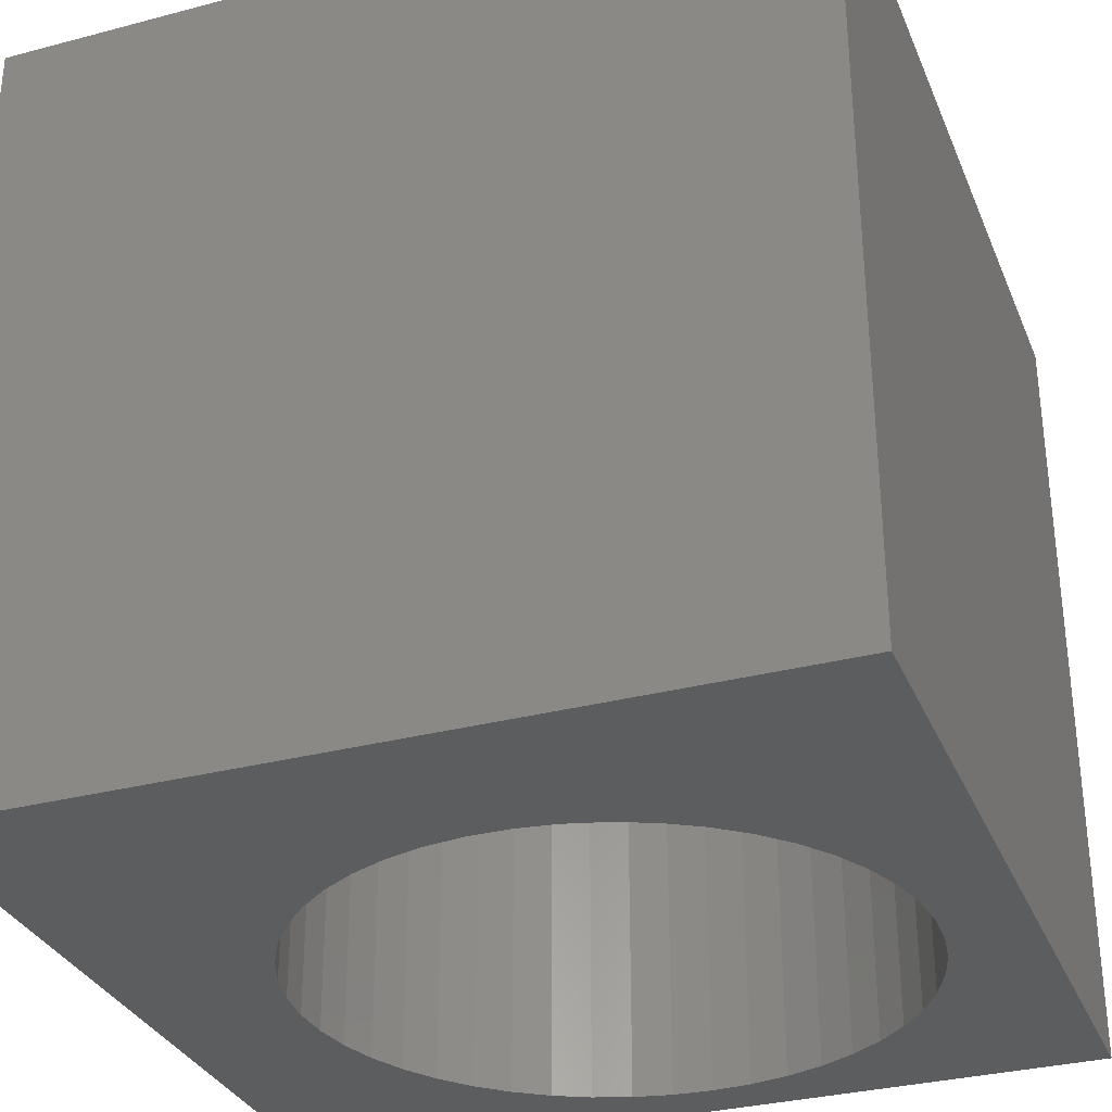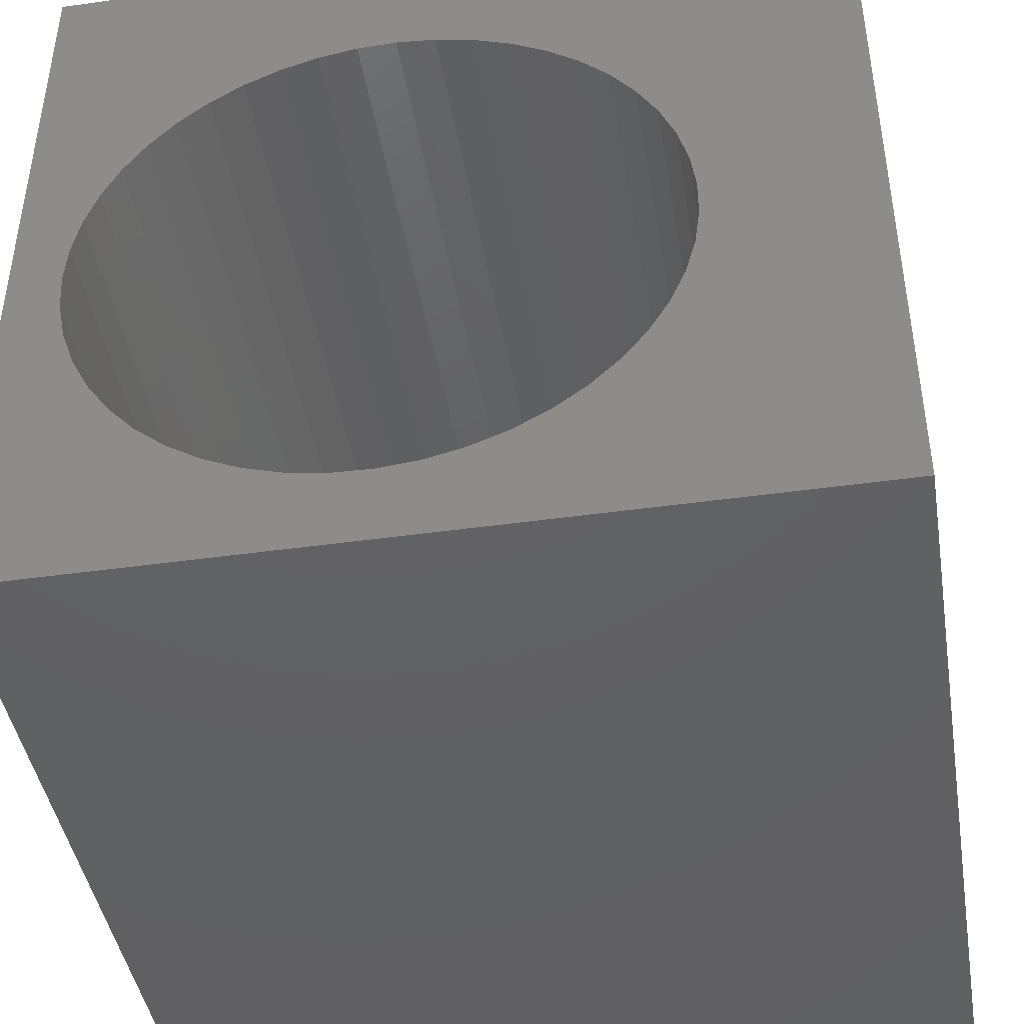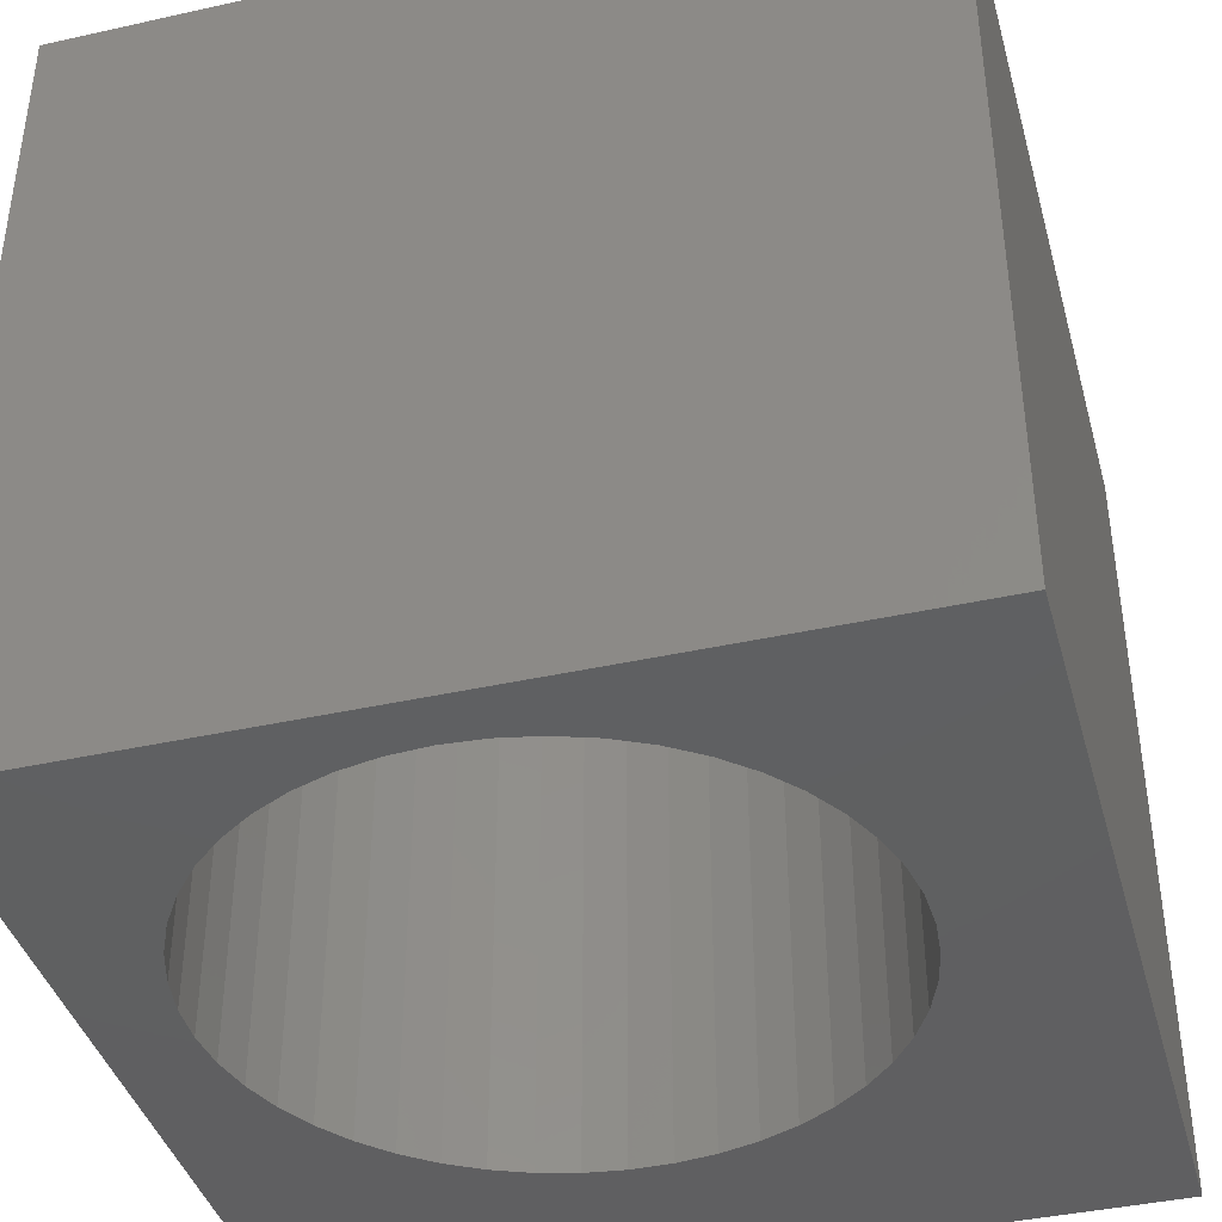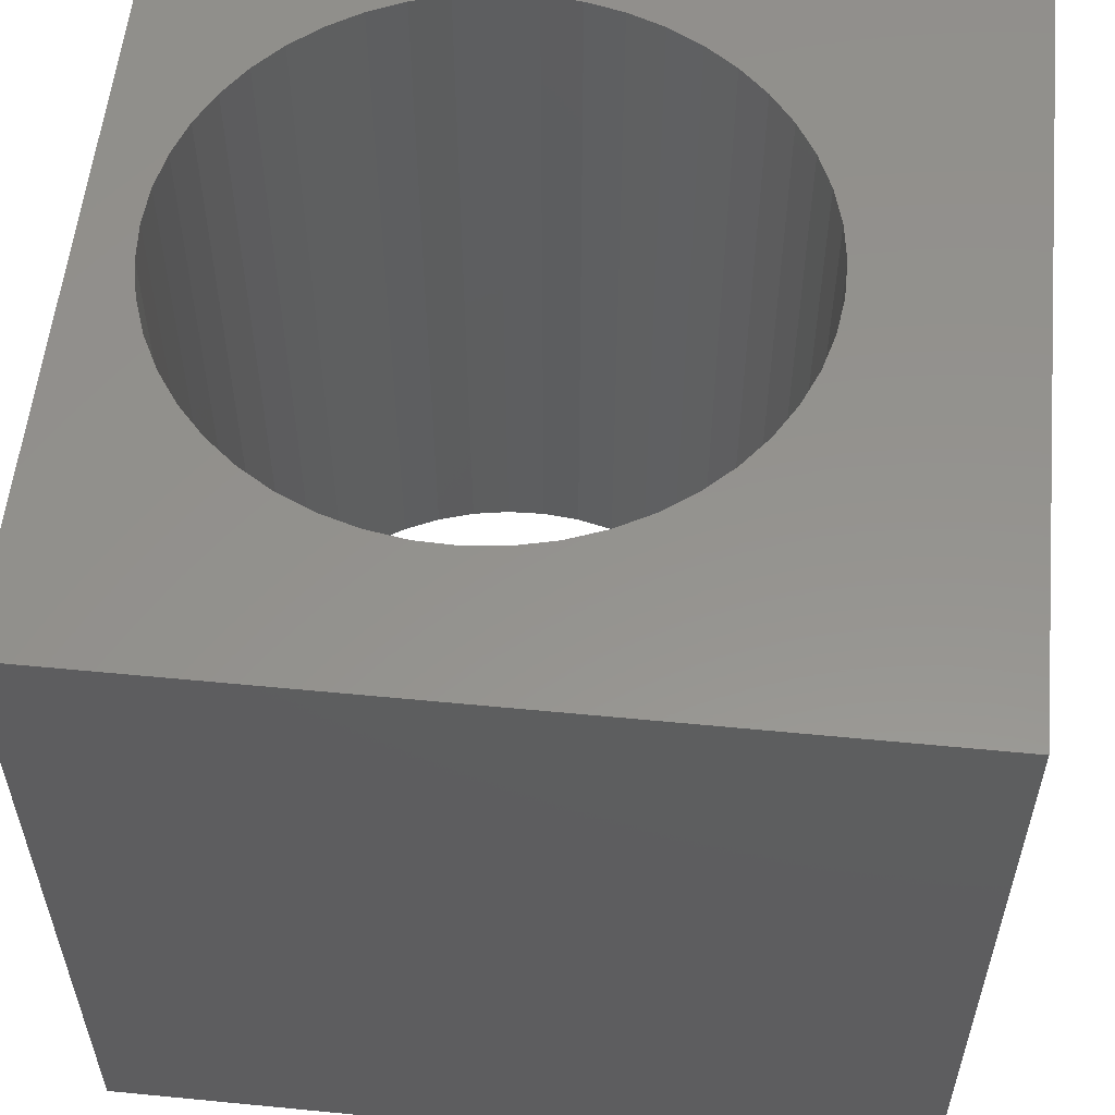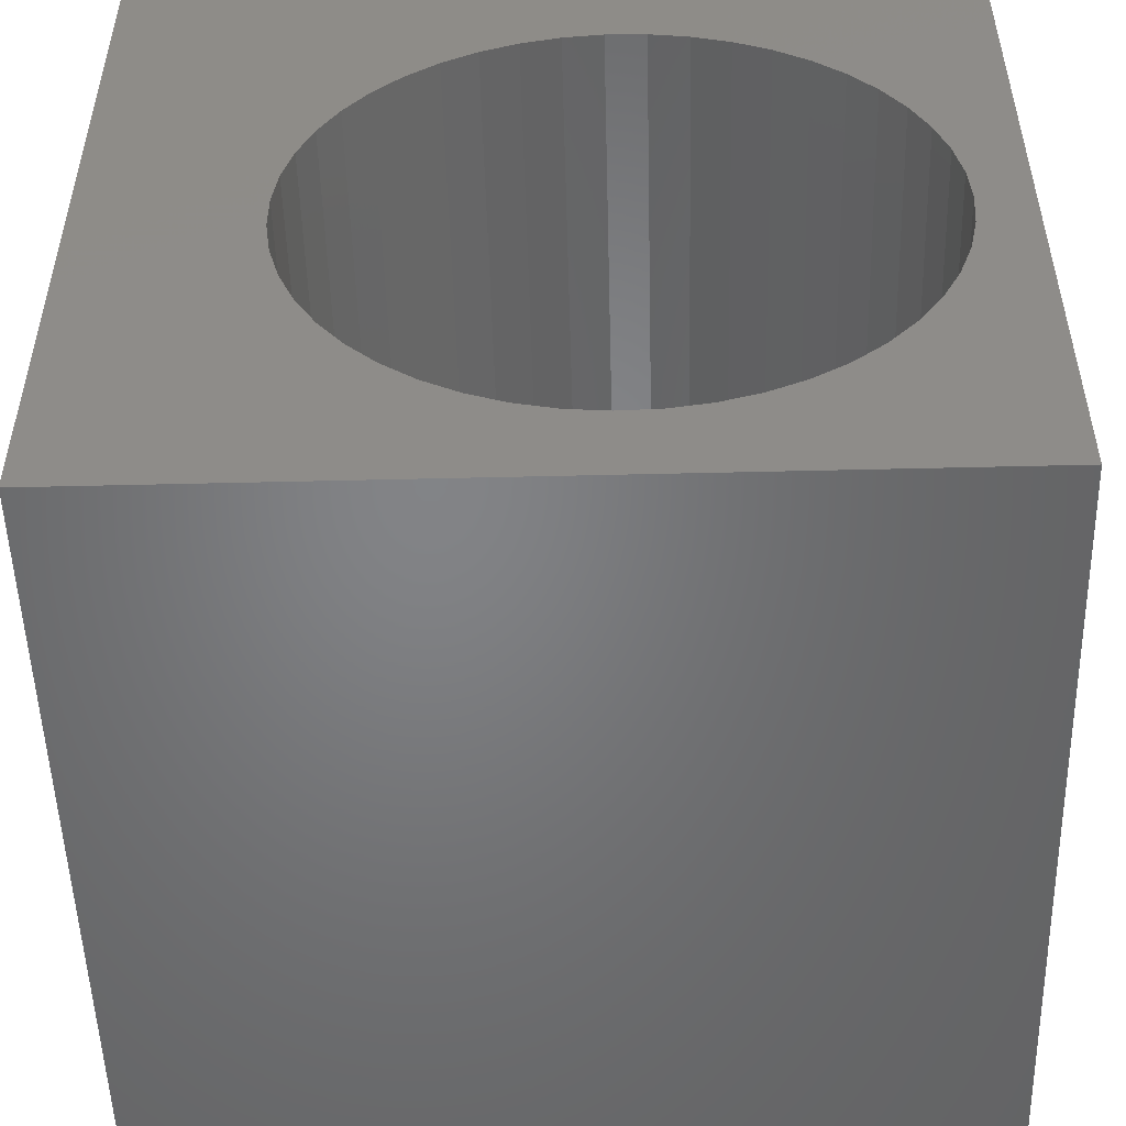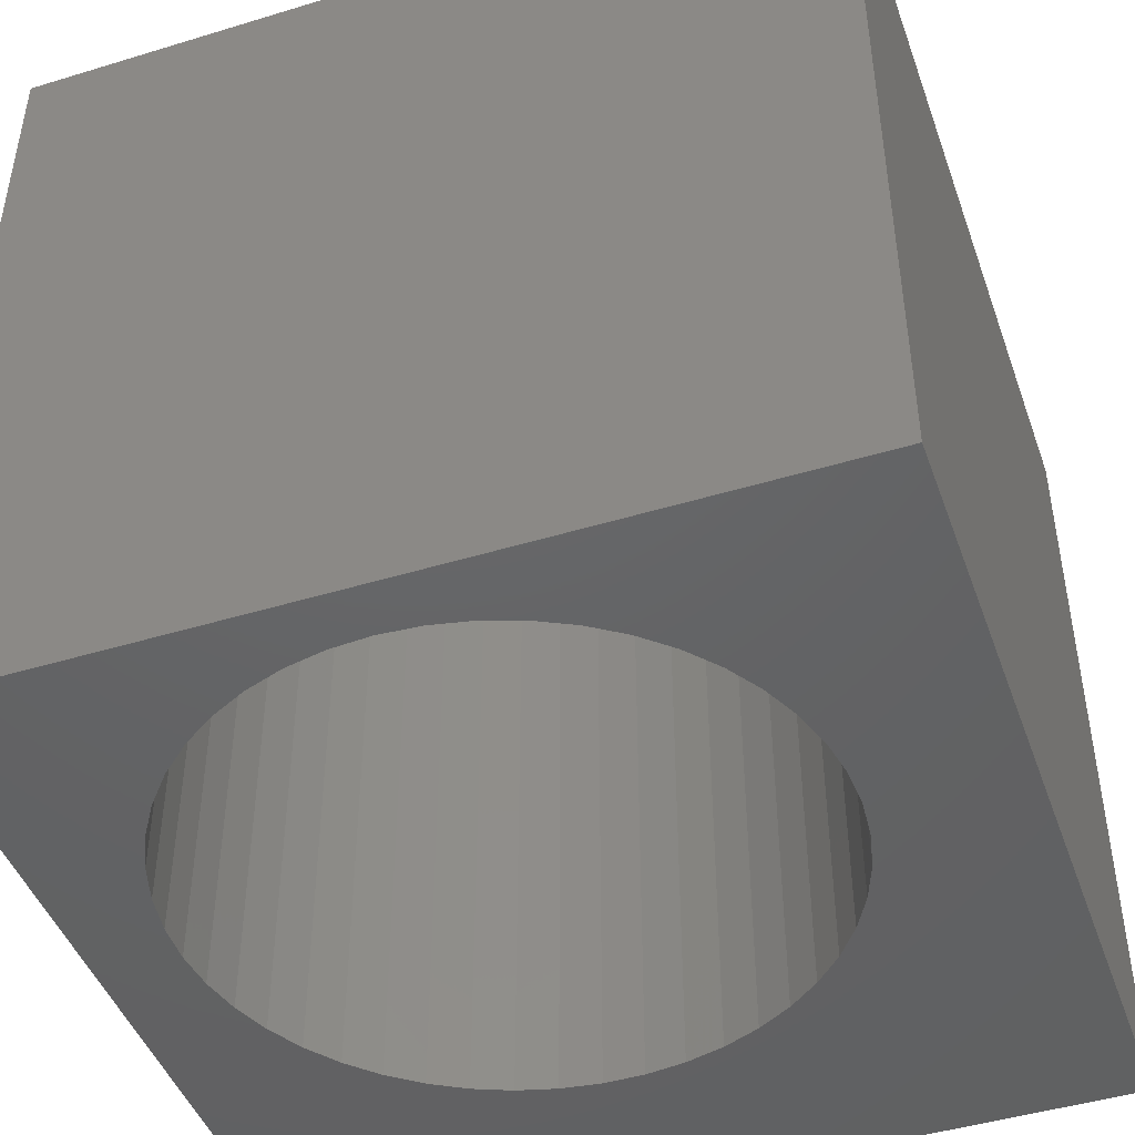
<metadata>
{"format":"stl","ext":"stl","renderer":"f3d","projection":"perspective","resolution":1024,"background":"white","views":[{"elev":-32.0,"azim":-69.7,"up":"+Z"},{"elev":-43.7,"azim":-170.6,"up":"+Y"},{"elev":-40.4,"azim":105.3,"up":"+Z"},{"elev":56.4,"azim":-174.2,"up":"+Z"},{"elev":-51.4,"azim":1.5,"up":"+Y"},{"elev":-45.8,"azim":109.3,"up":"+Z"}]}
</metadata>
<code>
# stl→obj: 102 verts, 204 faces
v 0 10 10
v 0 10 0
v 0 0 10
v 0 0 0
v 10 0 10
v 9.226 3.669 10
v 9.067 3.21 10
v 8.247 2.015 10
v 7.876 1.702 10
v 7.466 1.44 10
v 7.025 1.236 10
v 8.847 2.776 10
v 8.572 2.376 10
v 6.561 1.092 10
v 6.082 1.011 10
v 5.597 0.9947 10
v 5.113 1.043 10
v 4.641 1.156 10
v 4.187 1.331 10
v 7.466 7.819 10
v 10 10 10
v 7.025 8.023 10
v 6.561 8.167 10
v 7.876 7.558 10
v 8.247 7.244 10
v 8.572 6.884 10
v 4.187 7.929 10
v 4.641 8.103 10
v 8.847 6.483 10
v 9.067 6.049 10
v 9.226 5.59 10
v 9.323 5.114 10
v 9.355 4.63 10
v 9.323 4.145 10
v 5.113 8.216 10
v 5.597 8.264 10
v 6.082 8.248 10
v 3.761 1.564 10
v 3.37 1.852 10
v 3.021 2.19 10
v 2.72 2.571 10
v 2.472 2.989 10
v 2.283 3.437 10
v 2.154 5.354 10
v 2.283 5.823 10
v 2.472 6.27 10
v 2.72 6.688 10
v 3.021 7.069 10
v 2.154 3.905 10
v 2.089 4.387 10
v 2.089 4.872 10
v 3.37 7.407 10
v 3.761 7.695 10
v 10 10 0
v 10 0 0
v 2.154 3.905 0
v 2.283 3.437 0
v 6.561 1.092 0
v 7.025 1.236 0
v 7.466 1.44 0
v 7.876 1.702 0
v 8.247 2.015 0
v 8.572 2.376 0
v 2.472 2.989 0
v 2.72 2.571 0
v 3.021 2.19 0
v 4.187 1.331 0
v 4.641 1.156 0
v 6.561 8.167 0
v 7.025 8.023 0
v 7.466 7.819 0
v 3.37 1.852 0
v 3.761 1.564 0
v 5.113 1.043 0
v 5.597 0.9947 0
v 6.082 1.011 0
v 8.847 2.776 0
v 9.067 3.21 0
v 9.226 3.669 0
v 2.089 4.872 0
v 2.089 4.387 0
v 8.572 6.884 0
v 8.247 7.244 0
v 7.876 7.558 0
v 9.226 5.59 0
v 9.067 6.049 0
v 8.847 6.483 0
v 4.641 8.103 0
v 4.187 7.929 0
v 3.761 7.695 0
v 2.72 6.688 0
v 2.472 6.27 0
v 9.323 4.145 0
v 9.355 4.63 0
v 9.323 5.114 0
v 6.082 8.248 0
v 5.597 8.264 0
v 5.113 8.216 0
v 3.37 7.407 0
v 3.021 7.069 0
v 2.283 5.823 0
v 2.154 5.354 0
f 1 2 3
f 3 2 4
f 5 6 7
f 8 9 5
f 5 9 10
f 5 10 11
f 7 12 5
f 5 12 13
f 5 13 8
f 11 14 5
f 5 14 15
f 5 15 3
f 3 15 16
f 16 17 3
f 3 17 18
f 3 18 19
f 20 21 22
f 22 21 23
f 20 24 21
f 21 24 25
f 21 25 26
f 1 27 28
f 26 29 21
f 21 29 30
f 21 30 31
f 31 32 21
f 21 32 33
f 21 33 5
f 5 33 34
f 5 34 6
f 28 35 1
f 1 35 36
f 1 36 21
f 21 36 37
f 21 37 23
f 19 38 3
f 3 38 39
f 3 39 40
f 40 41 3
f 3 41 42
f 3 42 43
f 1 44 45
f 45 46 1
f 1 46 47
f 1 47 48
f 43 49 3
f 3 49 50
f 3 50 1
f 1 50 51
f 1 51 44
f 48 52 1
f 1 52 53
f 1 53 27
f 54 21 55
f 55 21 5
f 56 57 4
f 58 59 55
f 55 59 60
f 60 61 55
f 55 61 62
f 55 62 63
f 57 64 4
f 4 64 65
f 4 65 66
f 4 67 68
f 69 54 70
f 70 54 71
f 66 72 4
f 4 72 73
f 4 73 67
f 68 74 4
f 4 74 75
f 4 75 55
f 55 75 76
f 55 76 58
f 63 77 55
f 55 77 78
f 55 78 79
f 2 80 4
f 4 80 81
f 4 81 56
f 82 83 54
f 54 83 84
f 54 84 71
f 85 86 54
f 54 86 87
f 54 87 82
f 88 89 2
f 2 89 90
f 2 91 92
f 79 93 55
f 55 93 94
f 55 94 54
f 54 94 95
f 54 95 85
f 69 96 54
f 54 96 97
f 54 97 2
f 2 97 98
f 2 98 88
f 90 99 2
f 2 99 100
f 2 100 91
f 92 101 2
f 2 101 102
f 2 102 80
f 21 54 1
f 1 54 2
f 55 5 4
f 4 5 3
f 93 33 94
f 94 33 32
f 94 32 95
f 95 32 31
f 95 31 85
f 85 31 30
f 85 30 86
f 86 30 29
f 86 29 87
f 87 29 26
f 87 26 82
f 82 26 25
f 82 25 83
f 83 25 24
f 83 24 84
f 84 24 20
f 84 20 71
f 71 20 22
f 71 22 70
f 70 22 23
f 70 23 69
f 69 23 37
f 69 37 96
f 96 37 36
f 96 36 97
f 97 36 35
f 97 35 98
f 98 35 28
f 98 28 88
f 88 28 27
f 88 27 89
f 89 27 53
f 89 53 90
f 90 53 52
f 90 52 99
f 99 52 48
f 99 48 100
f 100 48 47
f 100 47 91
f 91 47 46
f 91 46 92
f 92 46 45
f 92 45 101
f 101 45 44
f 101 44 102
f 102 44 51
f 102 51 80
f 80 51 50
f 80 50 81
f 81 50 49
f 81 49 56
f 56 49 43
f 56 43 57
f 57 43 42
f 57 42 64
f 64 42 41
f 64 41 65
f 65 41 40
f 65 40 66
f 66 40 39
f 66 39 72
f 72 39 38
f 72 38 73
f 73 38 19
f 73 19 67
f 67 19 18
f 67 18 68
f 68 18 17
f 68 17 74
f 74 17 16
f 74 16 75
f 75 16 15
f 75 15 76
f 76 15 14
f 76 14 58
f 58 14 11
f 58 11 59
f 59 11 10
f 59 10 60
f 60 10 9
f 60 9 61
f 61 9 8
f 61 8 62
f 62 8 13
f 62 13 63
f 63 13 12
f 63 12 77
f 77 12 7
f 77 7 78
f 78 7 6
f 78 6 79
f 79 6 34
f 79 34 93
f 93 34 33

</code>
